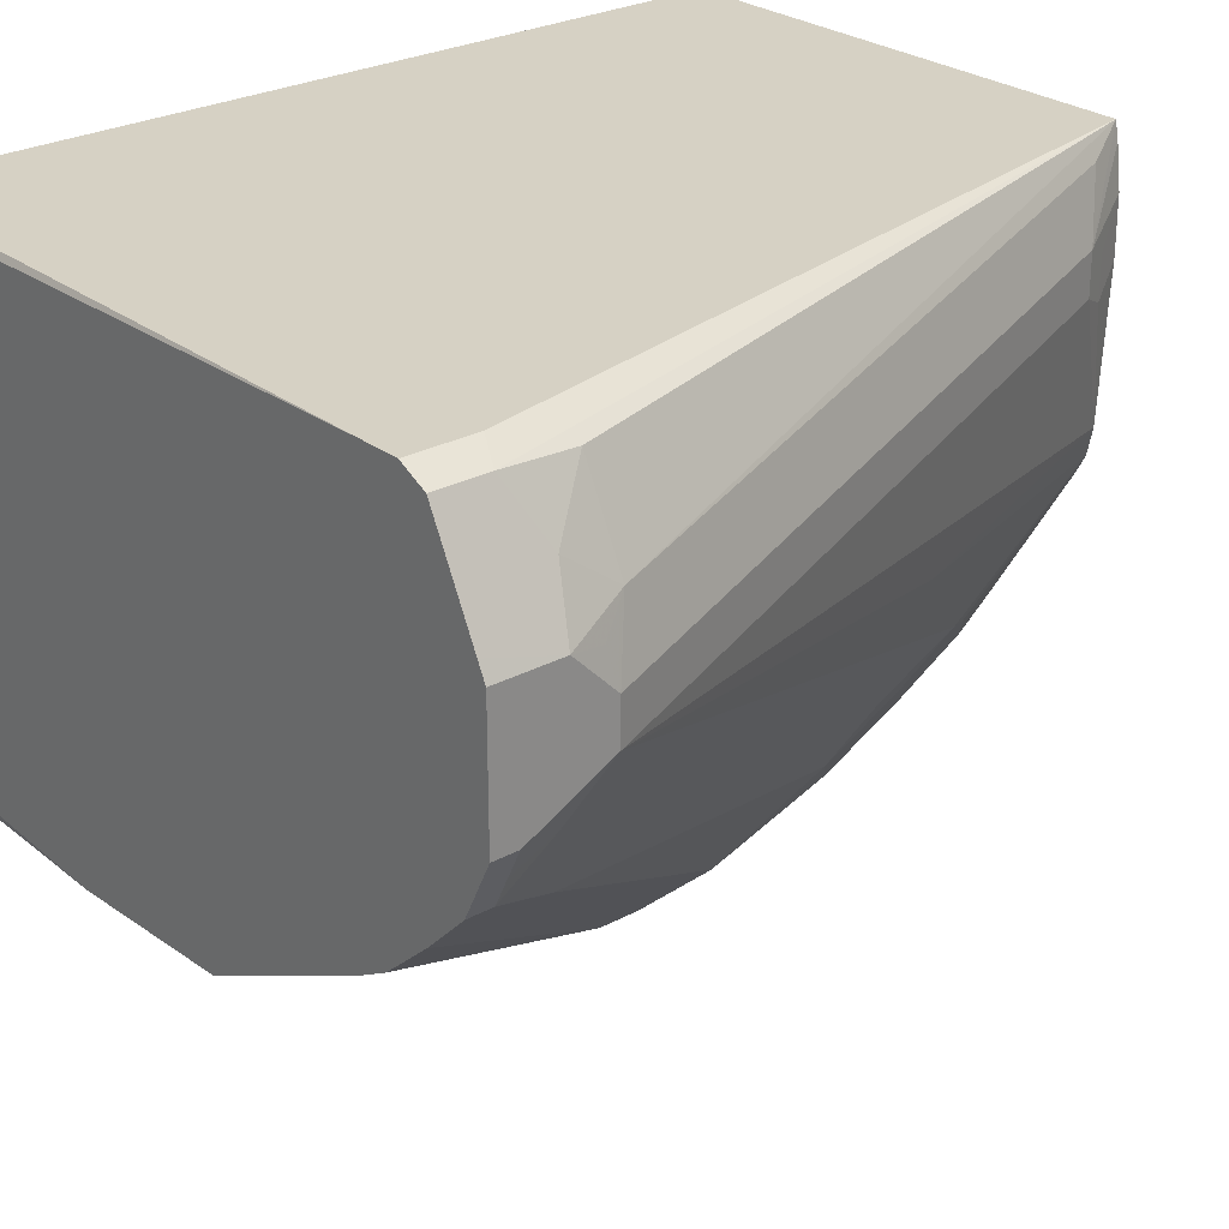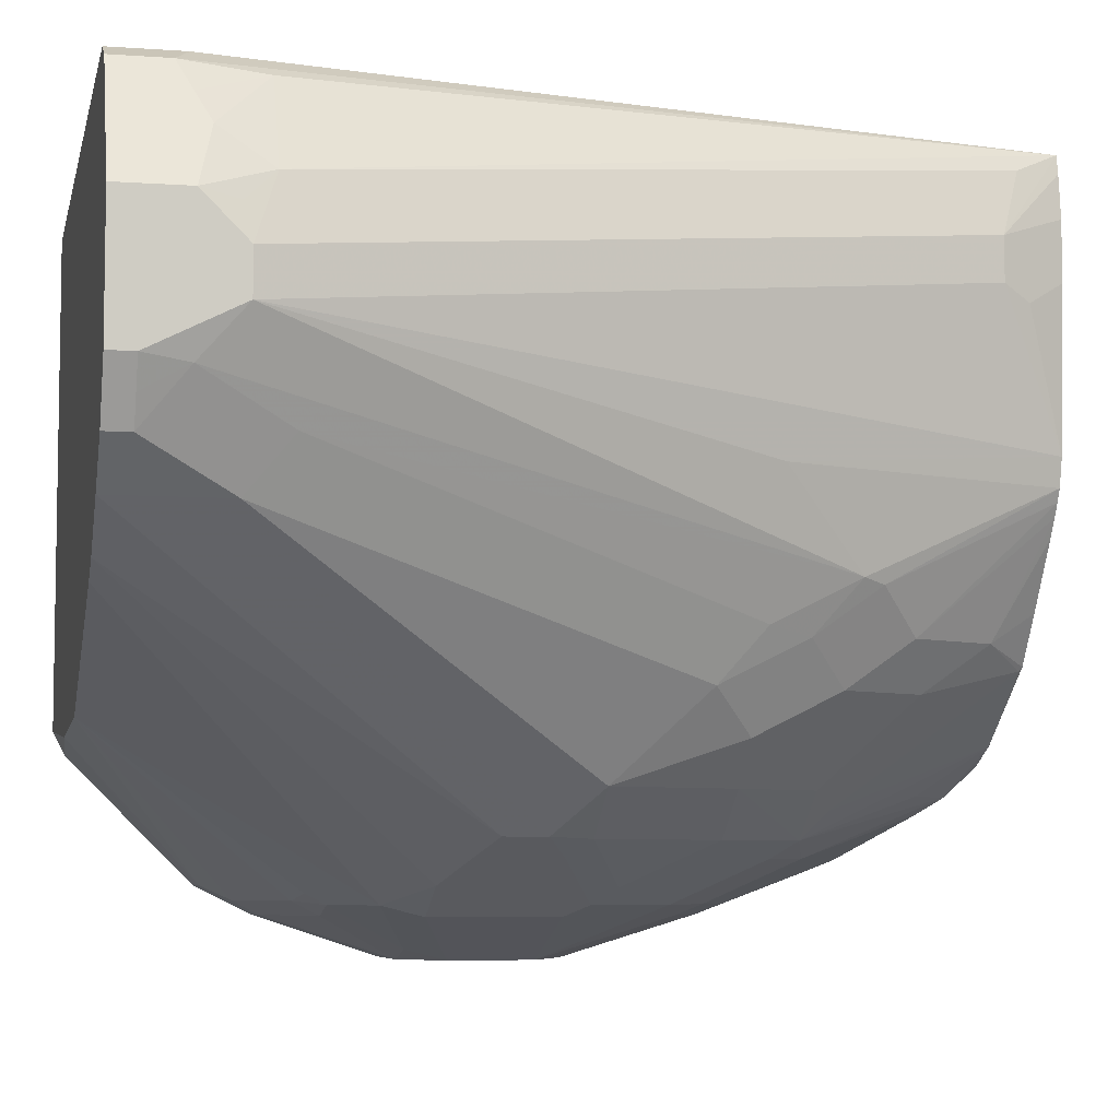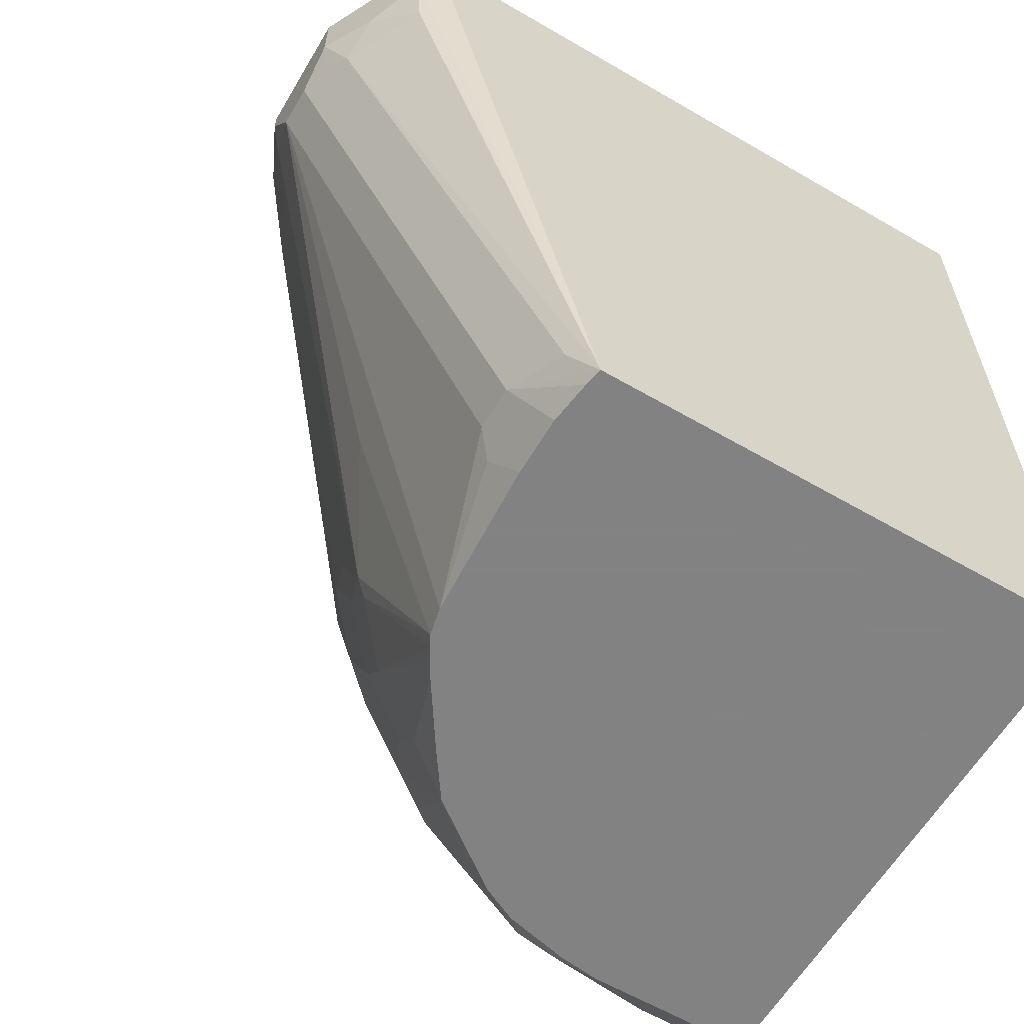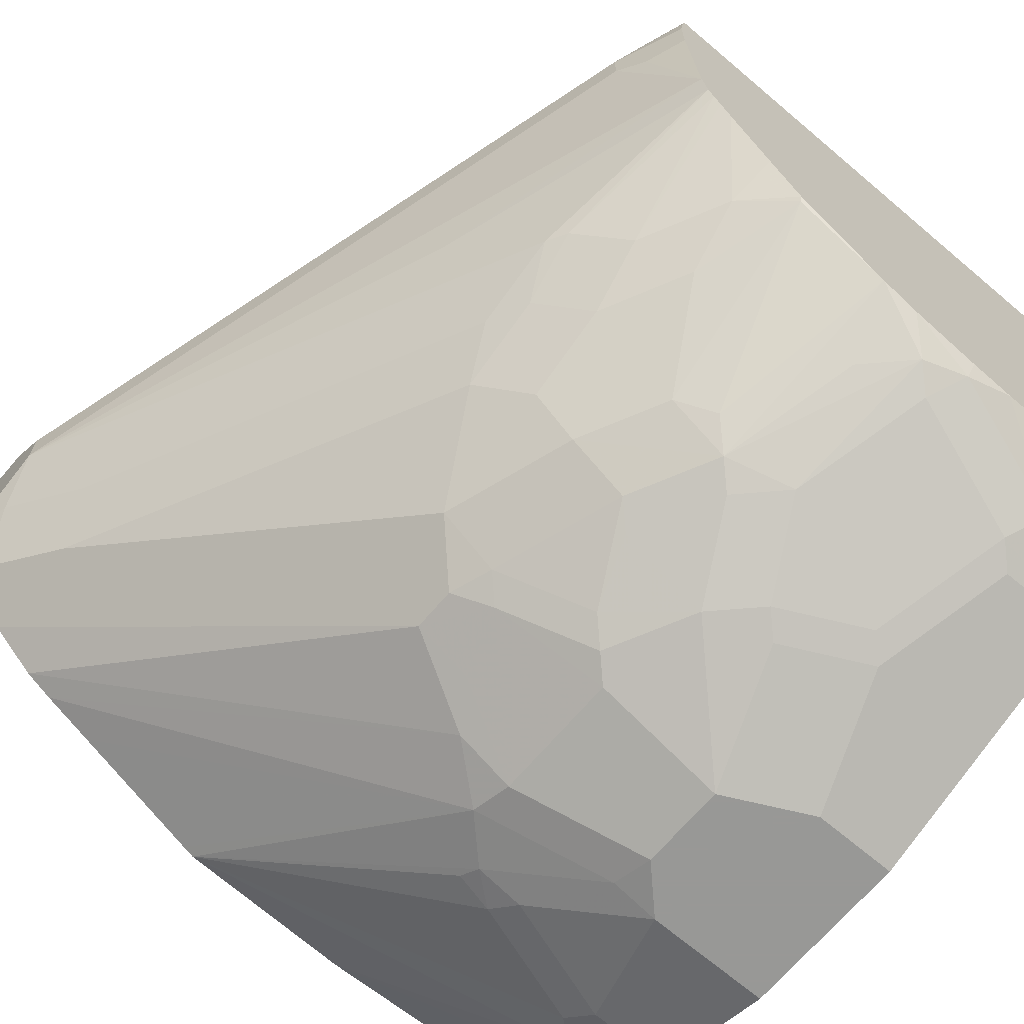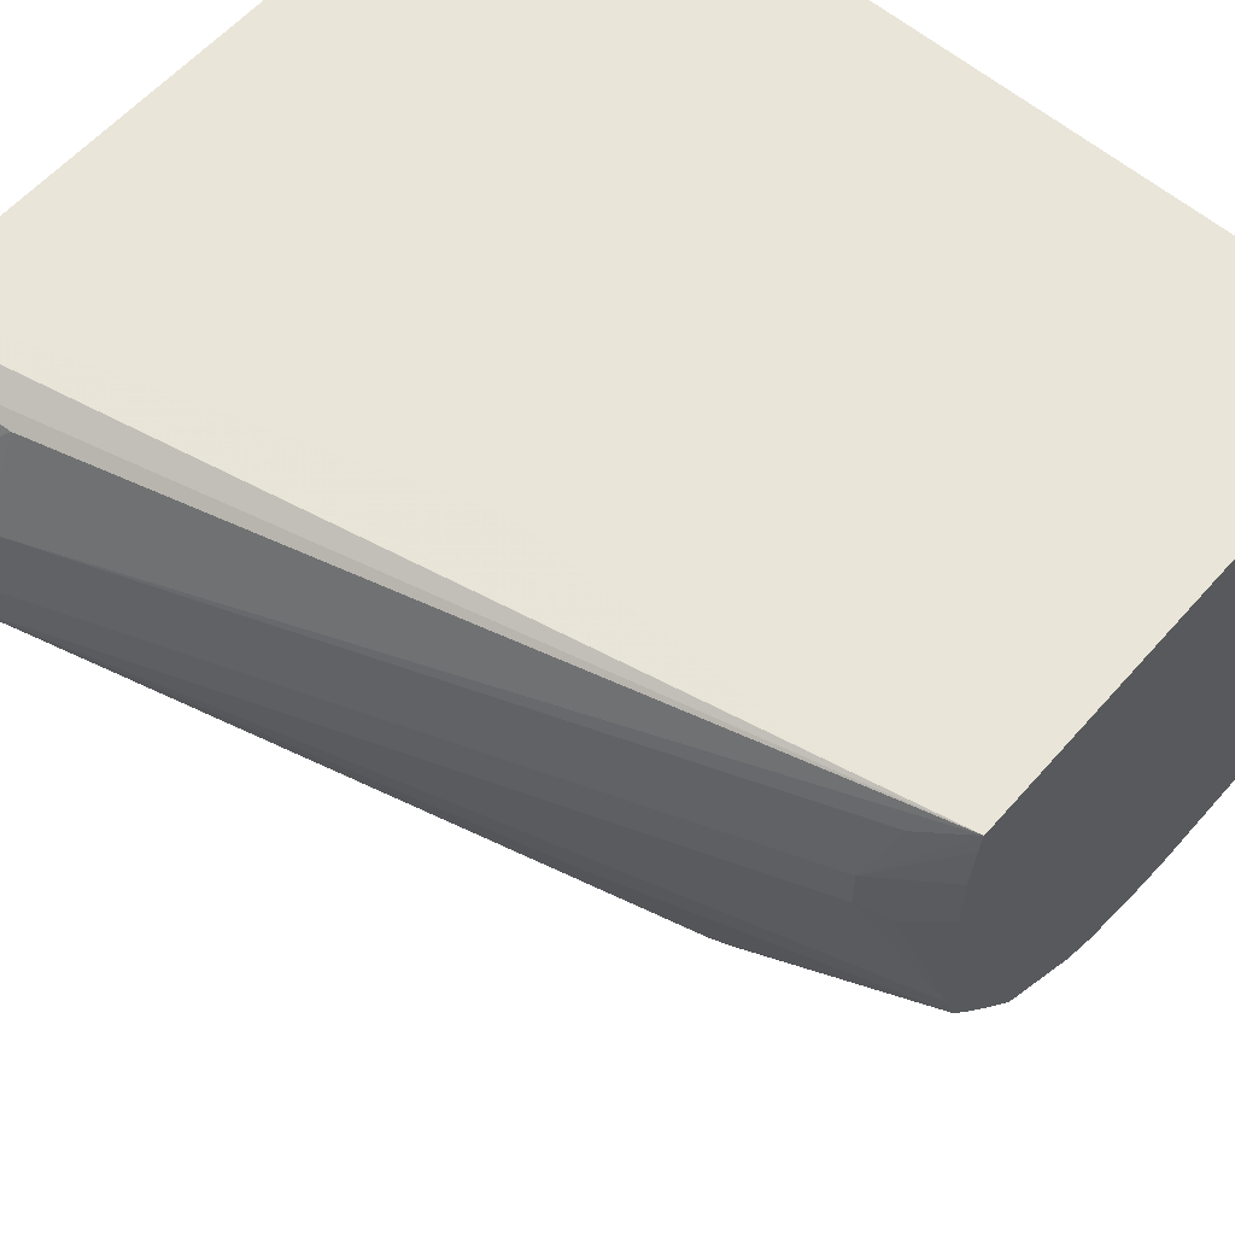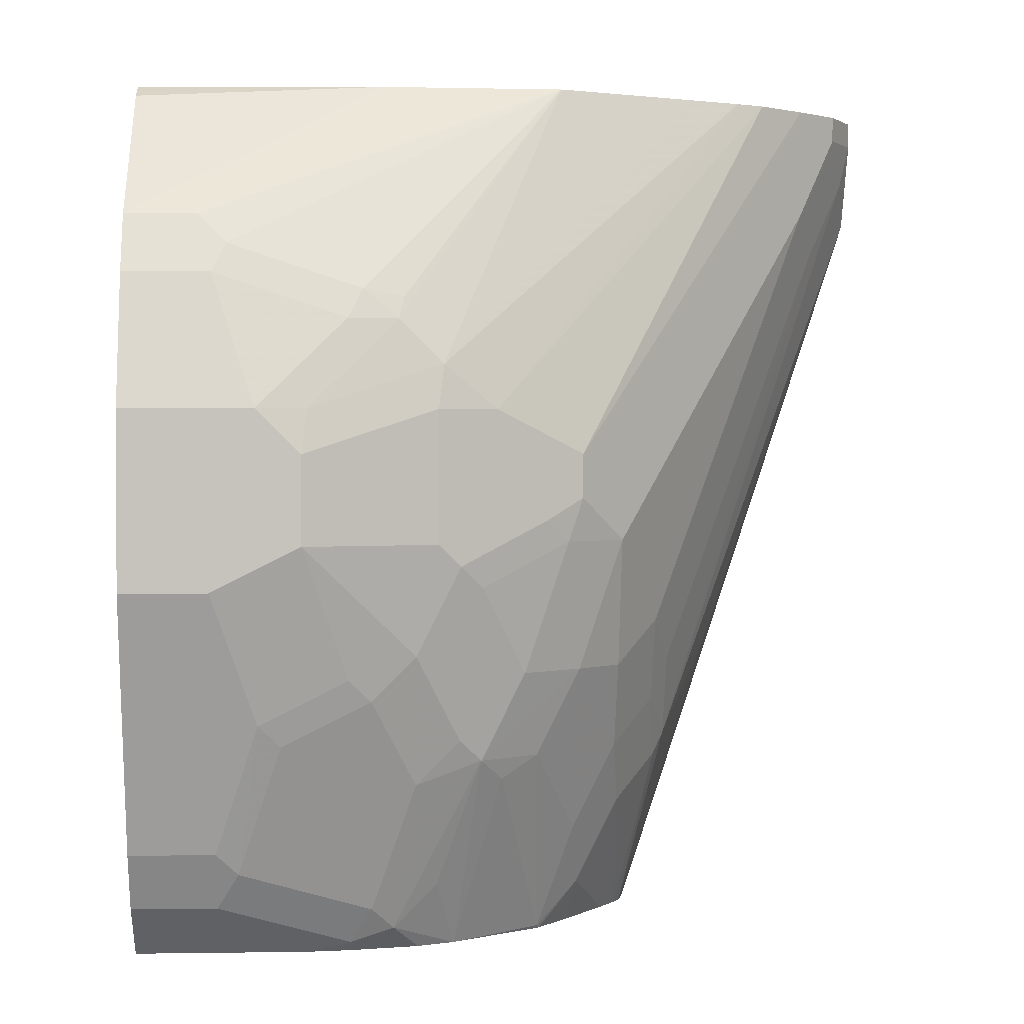
<metadata>
{"format":"obj","ext":"obj","renderer":"f3d","projection":"perspective","resolution":1024,"background":"white","views":[{"elev":26.6,"azim":-130.3,"up":"+Z"},{"elev":-6.2,"azim":-102.2,"up":"+Z"},{"elev":-60.9,"azim":-30.6,"up":"+Y"},{"elev":-68.5,"azim":-40.3,"up":"+Z"},{"elev":59.7,"azim":-49.0,"up":"+Z"},{"elev":1.6,"azim":176.9,"up":"+Y"}]}
</metadata>
<code>
v -0.03174 0.5545 -0.4953
v -0.03174 0.5545 -0.3146
v -0.03174 0.5532 -0.4979
v -0.1215 0.5545 -0.5015
v -0.2648 0.5545 -0.3115
v -0.03174 0.5529 -0.3115
v -0.03174 0.5503 -0.5036
v -0.1869 0.5545 -0.4984
v -0.03174 0.5192 -0.5347
v -0.03174 0.5036 -0.5503
v -0.05713 0.5036 -0.5503
v -0.2803 0.5545 -0.3115
v -0.09347 0.5529 -0.3115
v -0.03174 0.2402 -0.3115
v -0.1911 0.5545 -0.4963
v -0.06751 0.4932 -0.5555
v -0.1142 0.4776 -0.5555
v -0.1285 0.475 -0.5529
v -0.1266 0.4673 -0.5568
v -0.1421 0.4517 -0.5568
v -0.03174 0.4828 -0.5607
v -0.06233 0.4828 -0.5607
v -0.2907 0.5545 -0.3167
v -0.2803 0.5295 -0.3115
v -0.2258 0.3894 -0.3115
v -0.222 0.4029 -0.3115
v -0.2064 0.4496 -0.3115
v -0.1947 0.4828 -0.3115
v -0.1869 0.4984 -0.3115
v -0.1713 0.514 -0.3115
v -0.1558 0.5295 -0.3115
v -0.1557 0.5296 -0.3115
v -0.1402 0.5373 -0.3115
v -0.1091 0.5509 -0.3115
v -0.1089 0.551 -0.3115
v -0.218 0.2402 -0.3115
v -0.03174 0.2402 -0.5173
v -0.2118 0.5545 -0.486
v -0.1091 0.4673 -0.5607
v -0.09541 0.4361 -0.5724
v -0.2575 0.5545 -0.4631
v -0.2388 0.5545 -0.4725
v -0.09347 0.4205 -0.5763
v -0.1402 0.4361 -0.5607
v -0.161 0.4361 -0.5503
v -0.03174 0.4361 -0.5763
v -0.07789 0.4361 -0.5763
v -0.2928 0.5545 -0.3209
v -0.2907 0.5347 -0.3167
v -0.2258 0.2803 -0.3115
v -0.2258 0.257 -0.3193
v -0.2336 0.2648 -0.3427
v -0.2194 0.2402 -0.3181
v -0.2881 0.5062 -0.3193
v -0.3037 0.5062 -0.3505
v -0.09347 0.2402 -0.5173
v -0.03174 0.2596 -0.5347
v -0.2679 0.5545 -0.4571
v -0.09347 0.3894 -0.5763
v -0.1402 0.3894 -0.5607
v -0.1791 0.3972 -0.5413
v -0.1713 0.4205 -0.5451
v -0.1921 0.4205 -0.5347
v -0.03174 0.3738 -0.5763
v -0.3006 0.5545 -0.3364
v -0.2959 0.5295 -0.3271
v -0.3115 0.514 -0.3738
v -0.2336 0.2648 -0.3582
v -0.2284 0.2544 -0.3479
v -0.2213 0.2402 -0.3337
v -0.3011 0.5243 -0.3375
v -0.3115 0.5295 -0.3582
v -0.3089 0.5166 -0.3608
v -0.1091 0.2402 -0.5151
v -0.1091 0.244 -0.5192
v -0.06233 0.2596 -0.5347
v -0.07011 0.2726 -0.5413
v -0.03174 0.28 -0.545
v -0.2855 0.5545 -0.4413
v -0.06233 0.3738 -0.5763
v -0.1091 0.3427 -0.5607
v -0.1246 0.3583 -0.5607
v -0.1324 0.3505 -0.5568
v -0.148 0.3816 -0.5568
v -0.161 0.3894 -0.5503
v -0.1921 0.405 -0.5347
v -0.1558 0.3738 -0.551
v -0.1869 0.3894 -0.5354
v -0.03174 0.2804 -0.5451
v -0.3084 0.5545 -0.352
v -0.3063 0.5347 -0.3479
v -0.3115 0.514 -0.3894
v -0.218 0.2402 -0.4116
v -0.2284 0.2544 -0.3635
v -0.2213 0.2402 -0.355
v -0.3115 0.5545 -0.3582
v -0.1336 0.2402 -0.5092
v -0.1246 0.2492 -0.5198
v -0.1168 0.257 -0.5257
v -0.1324 0.3037 -0.5413
v -0.08569 0.3193 -0.5568
v -0.07789 0.3271 -0.5607
v -0.06233 0.2804 -0.5451
v -0.3011 0.5545 -0.4257
v -0.2855 0.514 -0.4413
v -0.1168 0.3349 -0.5568
v -0.1636 0.3505 -0.5413
v -0.148 0.3193 -0.5413
v -0.2077 0.3894 -0.5192
v -0.1713 0.3427 -0.5354
v -0.3115 0.5451 -0.405
v -0.3076 0.5295 -0.4069
v -0.2297 0.3115 -0.4536
v -0.2492 0.3427 -0.4206
v -0.2158 0.2402 -0.4217
v -0.3115 0.5545 -0.405
v -0.1468 0.2402 -0.5026
v -0.1402 0.2648 -0.5198
v -0.1558 0.3115 -0.5354
v -0.3063 0.5545 -0.4154
v -0.3011 0.5451 -0.4257
v -0.292 0.4984 -0.4225
v -0.2232 0.3583 -0.488
v -0.2297 0.3427 -0.4692
v -0.1921 0.3427 -0.5192
v -0.2077 0.3427 -0.5036
v -0.3084 0.5545 -0.4112
v -0.3063 0.5451 -0.4154
v -0.2232 0.3271 -0.4725
v -0.2258 0.3037 -0.4556
v -0.2136 0.2402 -0.4261
v -0.1797 0.2402 -0.4775
v -0.1791 0.2414 -0.4789
v -0.1636 0.3037 -0.5257
v -0.1765 0.3115 -0.5192
v -0.2077 0.3115 -0.488
v -0.1921 0.2804 -0.488
v -0.2103 0.2882 -0.4712
v -0.2109 0.2402 -0.4307
v -0.1915 0.2402 -0.4605
v -0.1947 0.257 -0.4712
v -0.2069 0.2402 -0.4372
f 69 95 70
f 72 90 96
f 67 73 72
f 75 97 98
f 69 94 95
f 74 97 75
f 75 98 99
f 67 116 111
f 68 92 93
f 67 111 92
f 67 96 116
f 67 72 96
f 66 72 71
f 68 93 94
f 75 99 77
f 81 83 82
f 77 100 101
f 83 87 84
f 66 91 72
f 83 107 87
f 81 101 106
f 81 102 101
f 81 106 83
f 75 77 76
f 80 102 81
f 79 105 121
f 78 103 89
f 77 99 100
f 77 103 78
f 77 102 103
f 77 101 102
f 79 121 104
f 65 91 66
f 55 73 67
f 65 90 72
f 83 106 100
f 52 70 53
f 52 67 92
f 52 92 68
f 54 66 71
f 54 71 55
f 55 71 72
f 55 72 73
f 56 74 75
f 56 75 76
f 57 76 77
f 57 77 78
f 58 63 79
f 59 80 81
f 59 81 82
f 59 82 60
f 60 82 83
f 64 102 80
f 64 103 102
f 64 89 103
f 63 105 79
f 63 86 105
f 61 88 86
f 65 72 91
f 61 87 88
f 61 85 84
f 61 63 62
f 61 86 63
f 60 85 61
f 60 84 85
f 60 83 84
f 61 84 87
f 83 100 108
f 129 136 138
f 86 88 109
f 113 130 115
f 113 115 114
f 113 122 124
f 115 130 131
f 117 132 133
f 117 133 134
f 117 134 119
f 117 119 118
f 119 134 135
f 119 135 125
f 120 128 127
f 123 126 136
f 123 136 129
f 123 129 124
f 125 135 137
f 125 137 136
f 125 136 126
f 52 69 70
f 140 142 141
f 139 141 142
f 138 141 139
f 137 141 138
f 136 137 138
f 113 129 130
f 133 135 134
f 133 141 137
f 132 141 133
f 132 140 141
f 131 138 139
f 130 138 131
f 129 138 130
f 133 137 135
f 113 124 129
f 112 122 113
f 112 128 121
f 98 100 99
f 98 119 100
f 98 118 119
f 97 117 98
f 93 114 115
f 93 95 94
f 98 117 118
f 92 114 93
f 92 111 112
f 88 125 109
f 88 110 125
f 87 110 88
f 87 107 110
f 86 109 105
f 92 112 113
f 83 108 107
f 100 119 108
f 104 121 128
f 111 128 112
f 111 127 128
f 111 116 127
f 110 119 125
f 109 126 123
f 109 125 126
f 100 106 101
f 107 119 110
f 105 124 122
f 105 123 124
f 105 109 123
f 105 112 121
f 105 122 112
f 104 128 120
f 107 108 119
f 52 94 69
f 92 113 114
f 51 67 52
f 4 10 11
f 4 11 8
f 5 12 13
f 5 13 6
f 6 13 35
f 6 35 34
f 6 34 33
f 6 33 32
f 6 32 31
f 6 31 30
f 6 30 29
f 6 29 28
f 6 28 27
f 6 27 26
f 6 26 25
f 6 25 50
f 6 50 36
f 12 24 50
f 12 49 24
f 12 23 49
f 11 22 16
f 10 22 11
f 10 21 22
f 4 9 10
f 8 20 15
f 8 19 20
f 8 18 19
f 8 17 18
f 8 16 17
f 8 11 16
f 6 36 14
f 52 68 94
f 4 7 9
f 3 7 4
f 2 5 6
f 1 3 4
f 1 7 3
f 1 9 7
f 1 10 9
f 1 21 10
f 1 46 21
f 1 4 8
f 1 64 46
f 1 78 89
f 1 57 78
f 1 37 57
f 1 14 37
f 1 6 14
f 1 2 6
f 1 89 64
f 12 50 25
f 1 8 15
f 1 38 42
f 1 5 2
f 1 12 5
f 1 23 12
f 1 48 23
f 1 65 48
f 1 90 65
f 1 15 38
f 1 96 90
f 1 127 116
f 1 120 127
f 1 79 104
f 1 58 79
f 1 41 58
f 1 42 41
f 1 116 96
f 12 25 26
f 1 104 120
f 12 27 28
f 21 46 47
f 21 47 22
f 22 47 39
f 23 48 49
f 24 49 36
f 24 36 50
f 36 51 52
f 36 52 53
f 36 49 54
f 36 54 55
f 36 55 51
f 37 56 76
f 37 76 57
f 39 47 40
f 40 47 43
f 41 45 58
f 43 47 46
f 12 26 27
f 51 55 67
f 49 65 66
f 49 66 54
f 48 65 49
f 45 63 58
f 20 45 41
f 44 63 45
f 44 61 62
f 44 60 61
f 43 60 44
f 43 59 60
f 43 64 80
f 43 46 64
f 44 62 63
f 20 44 45
f 43 80 59
f 20 40 43
f 14 115 131
f 14 93 115
f 14 95 93
f 14 70 95
f 14 53 70
f 14 36 53
f 14 131 139
f 12 34 35
f 12 32 33
f 12 31 32
f 12 30 31
f 12 29 30
f 20 43 44
f 12 28 29
f 12 33 34
f 14 139 142
f 12 35 13
f 14 140 132
f 20 42 38
f 20 41 42
f 14 142 140
f 19 40 20
f 19 39 40
f 17 19 18
f 16 39 17
f 16 22 39
f 17 39 19
f 15 20 38
f 14 56 37
f 14 74 56
f 14 97 74
f 14 117 97
f 14 132 117

</code>
